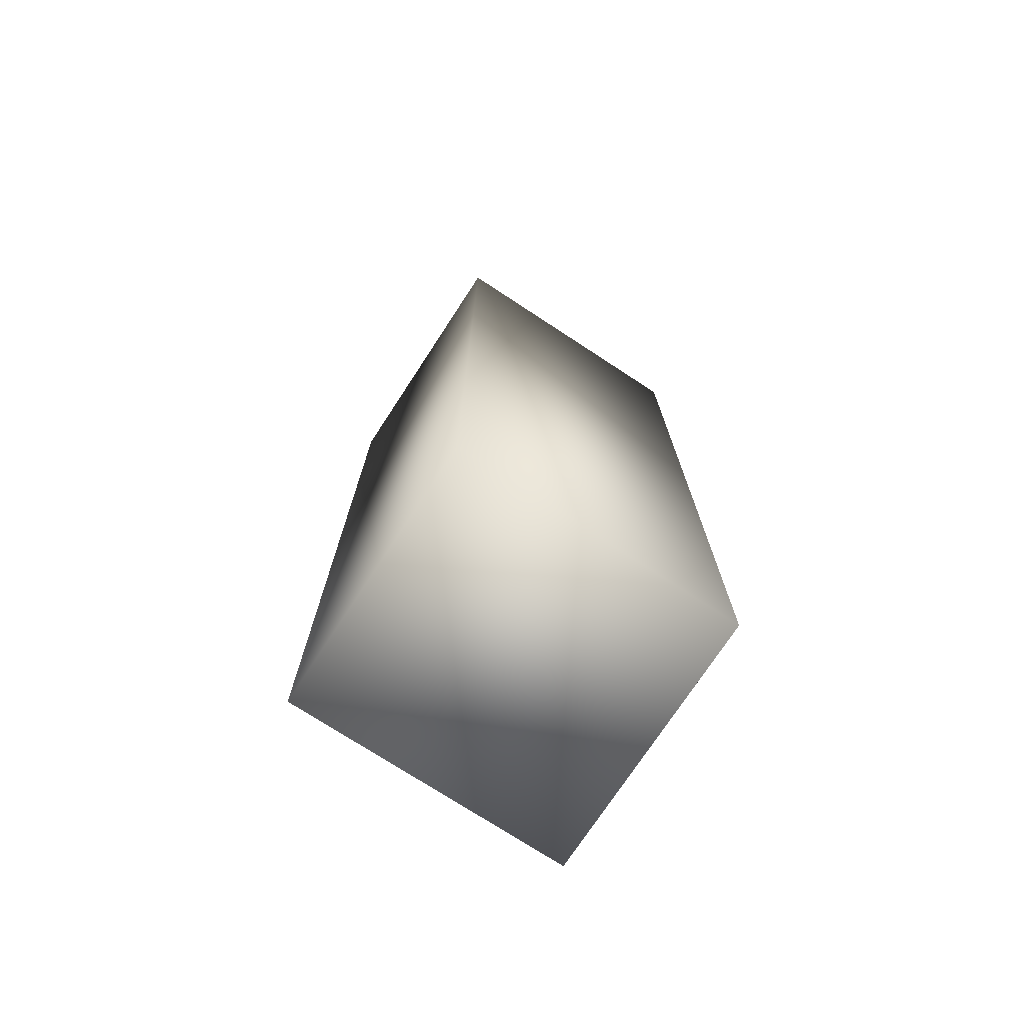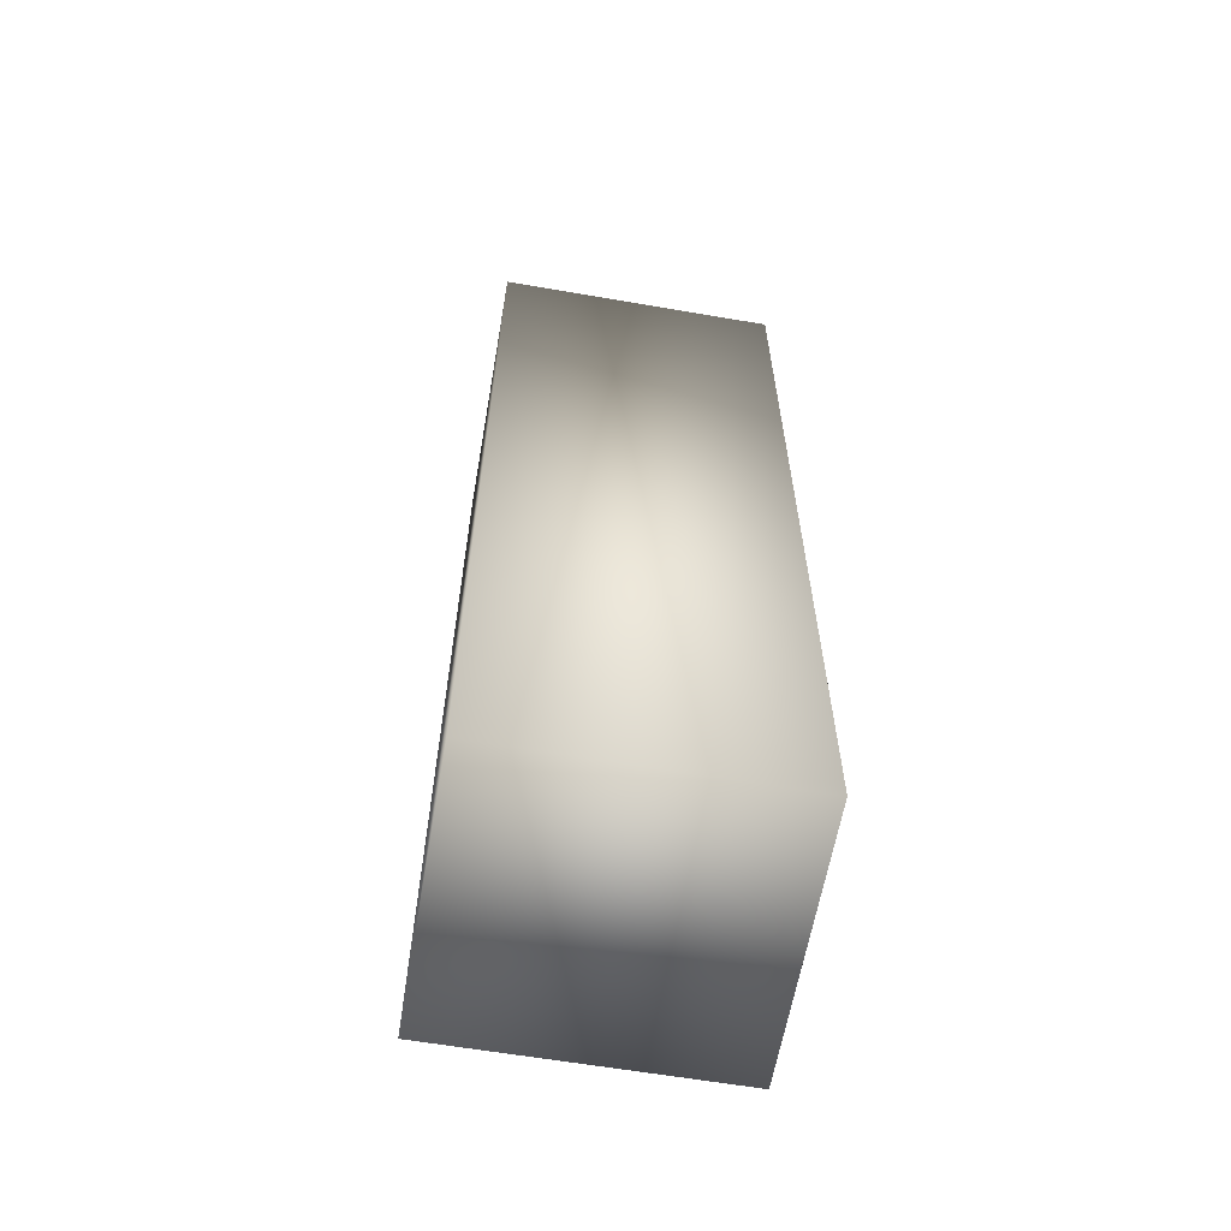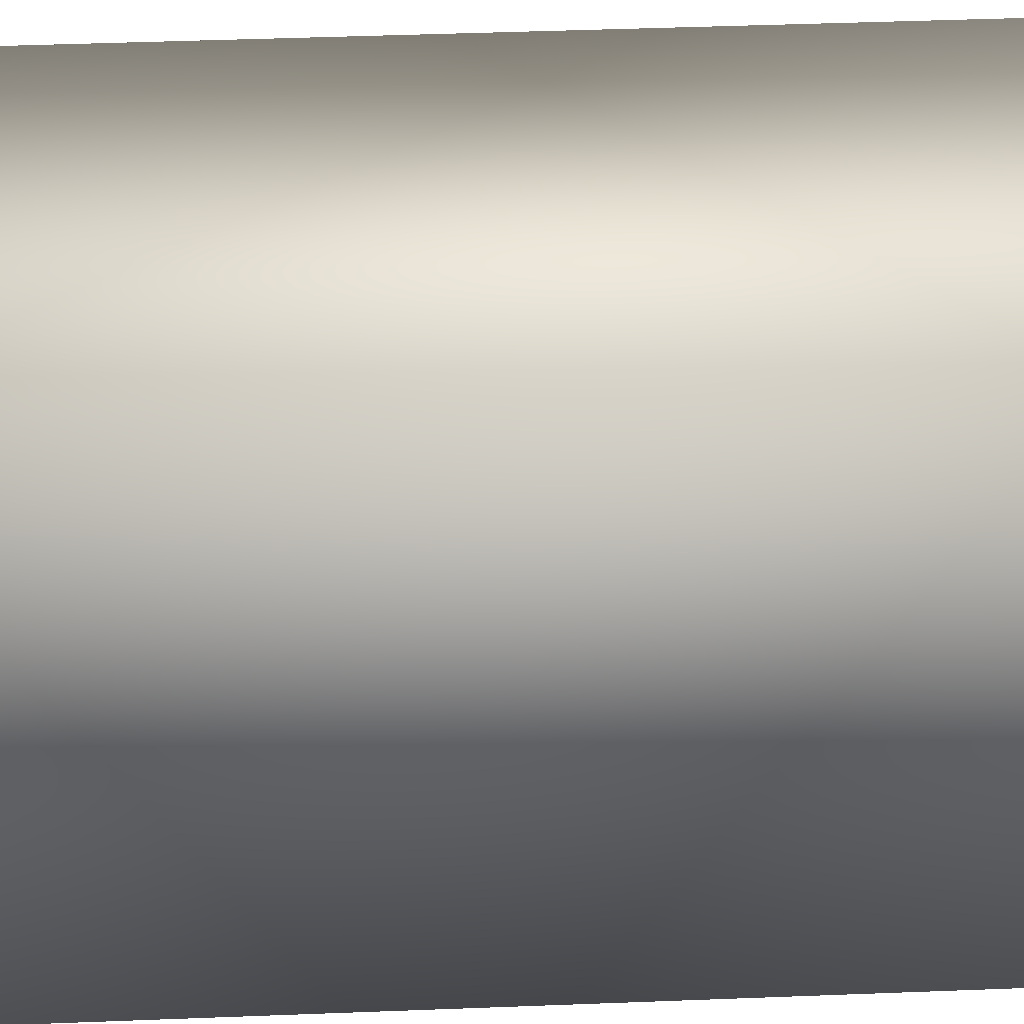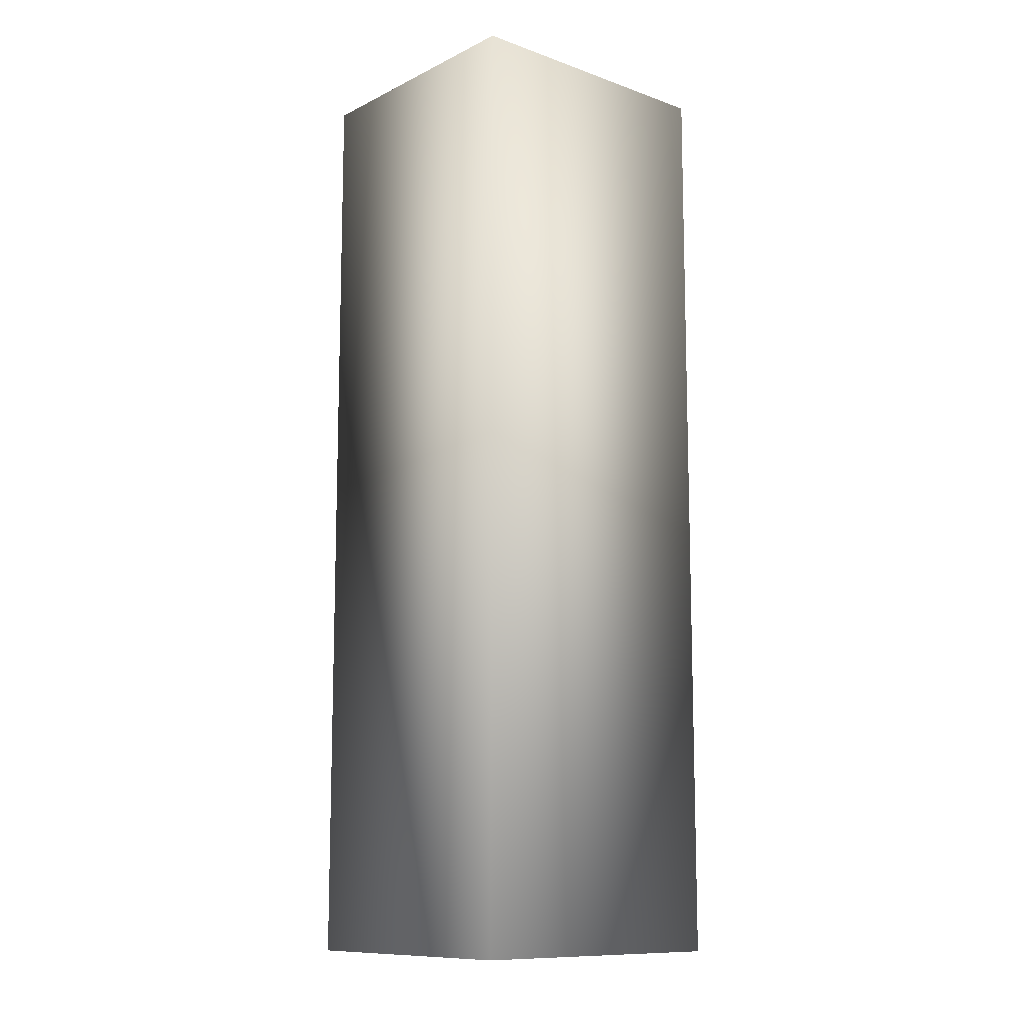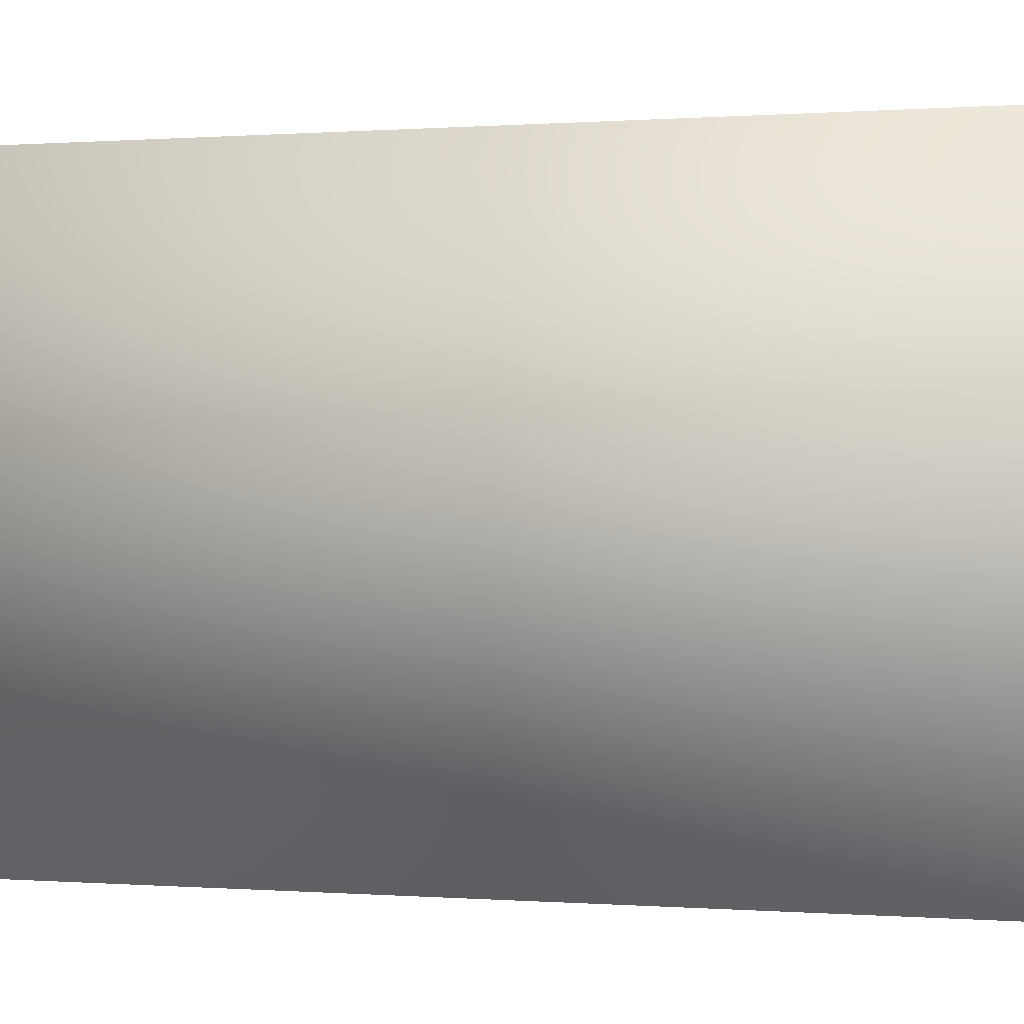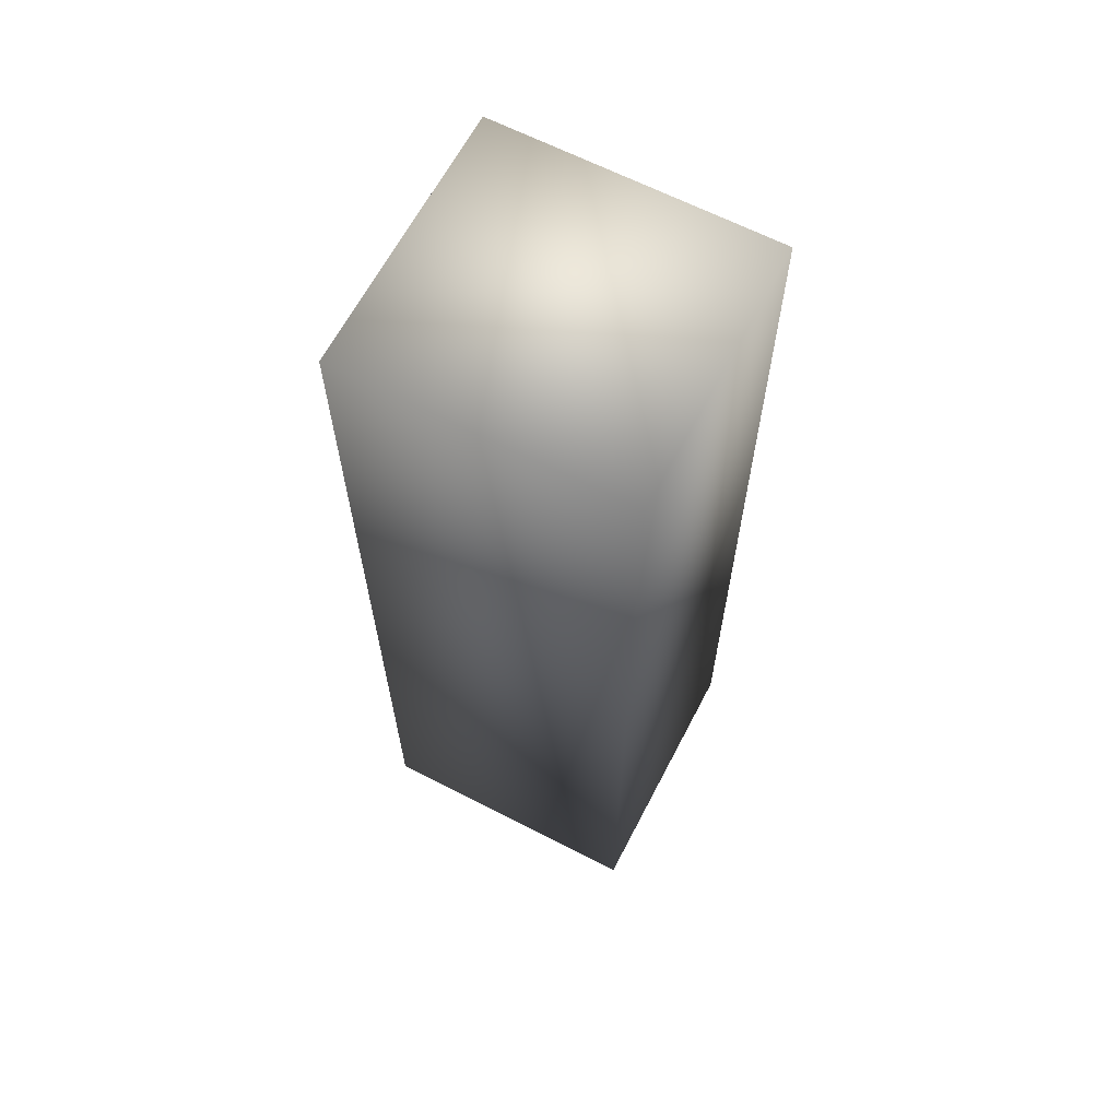
<metadata>
{"format":"obj","ext":"obj","renderer":"f3d","projection":"perspective","resolution":1024,"background":"white","views":[{"elev":-74.1,"azim":-123.2,"up":"+Y"},{"elev":-61.9,"azim":80.1,"up":"+Y"},{"elev":34.7,"azim":86.8,"up":"+Z"},{"elev":-11.2,"azim":-130.6,"up":"+Y"},{"elev":0.1,"azim":-62.5,"up":"+Z"},{"elev":64.5,"azim":-62.5,"up":"+Y"}]}
</metadata>
<code>
o model_normalized
v -0.02994 -0.1053 0.03167
v -0.02994 0.1053 0.03167
v -0.02994 -0.1053 -0.03167
v 0.02994 -0.1053 -0.03167
v -0.02994 0.1053 -0.03167
v 0.02994 0.1053 0.03167
v 0.02994 -0.1053 0.03167
v 0.02994 0.1053 -0.03167
g model_normalized_model_normalized_Default_OBJ
f 1 2 3
f 4 1 3
f 3 2 5
f 5 4 3
f 1 6 2
f 7 1 4
f 7 6 1
f 2 6 5
f 8 4 5
f 5 6 8
f 8 7 4
f 6 7 8

</code>
